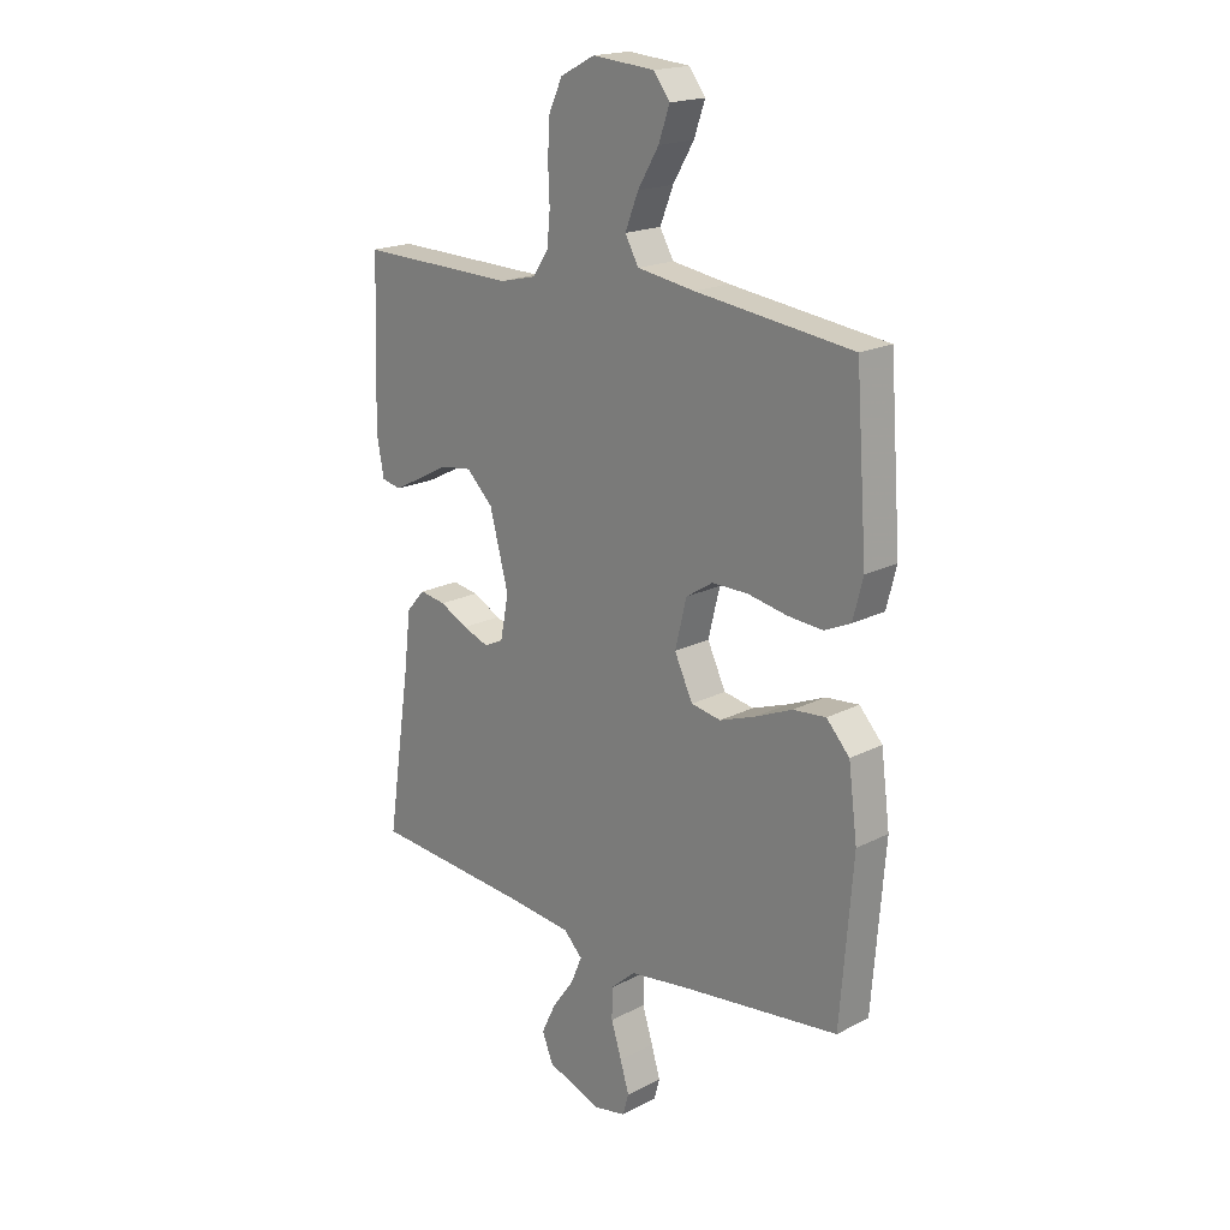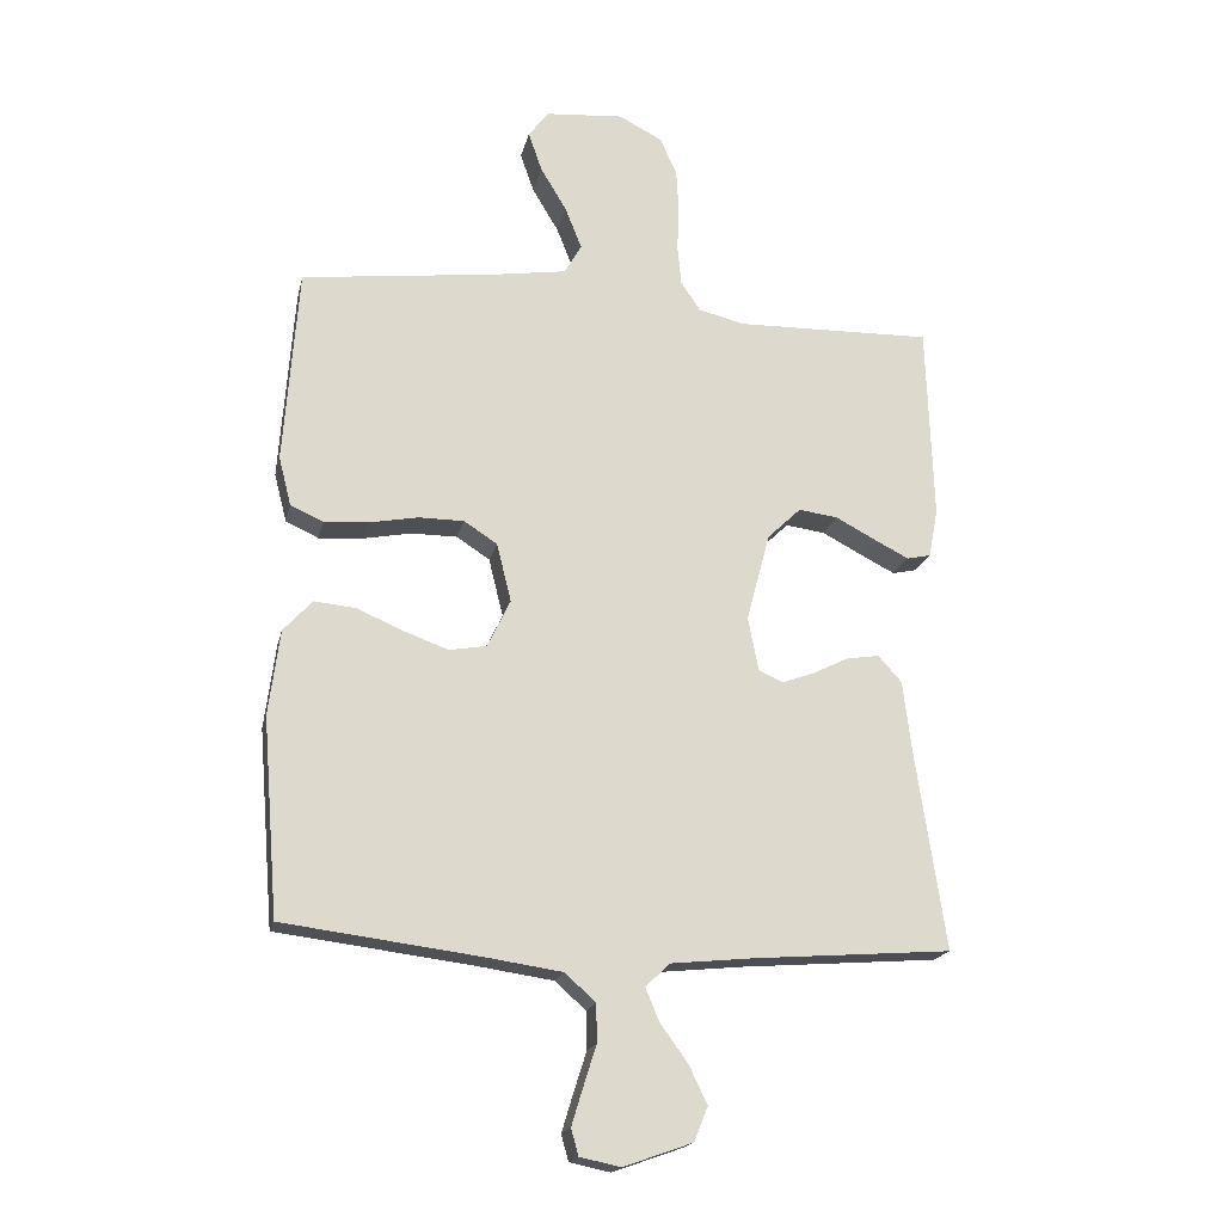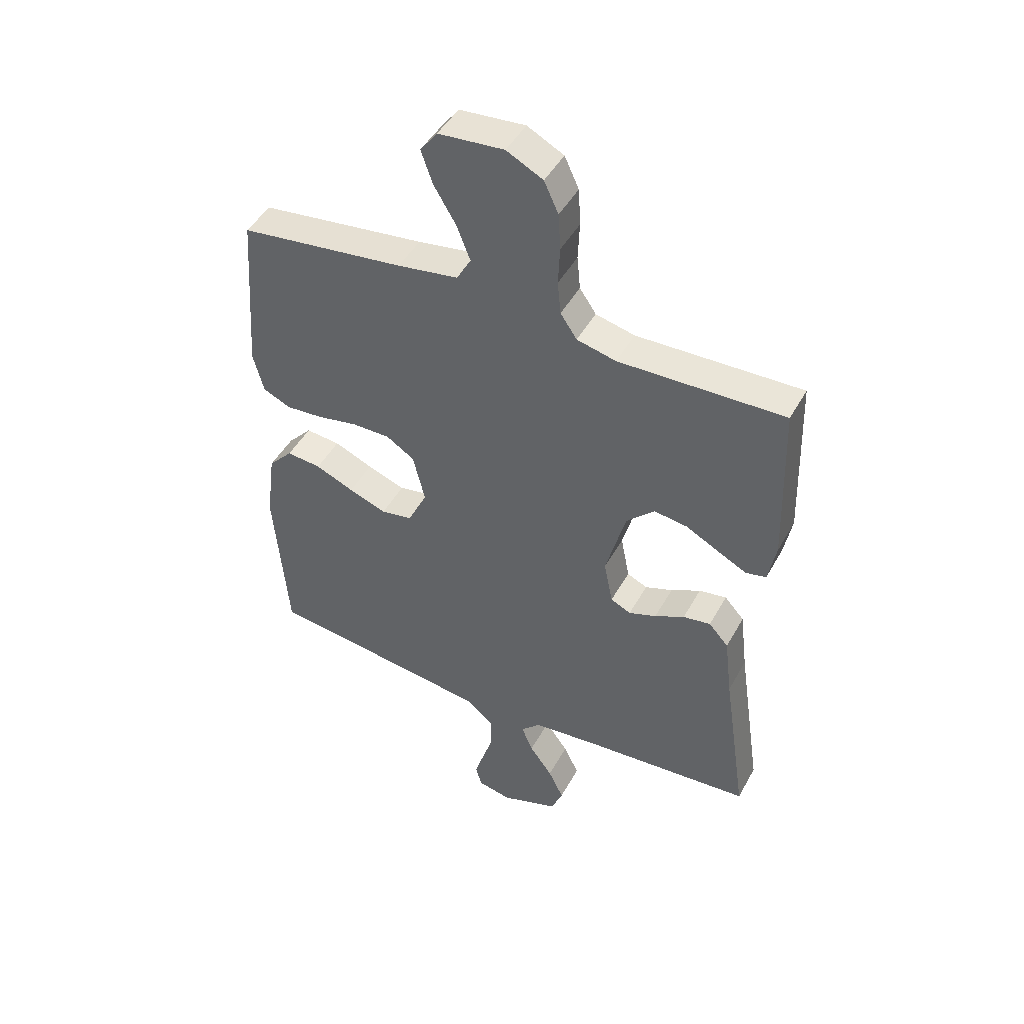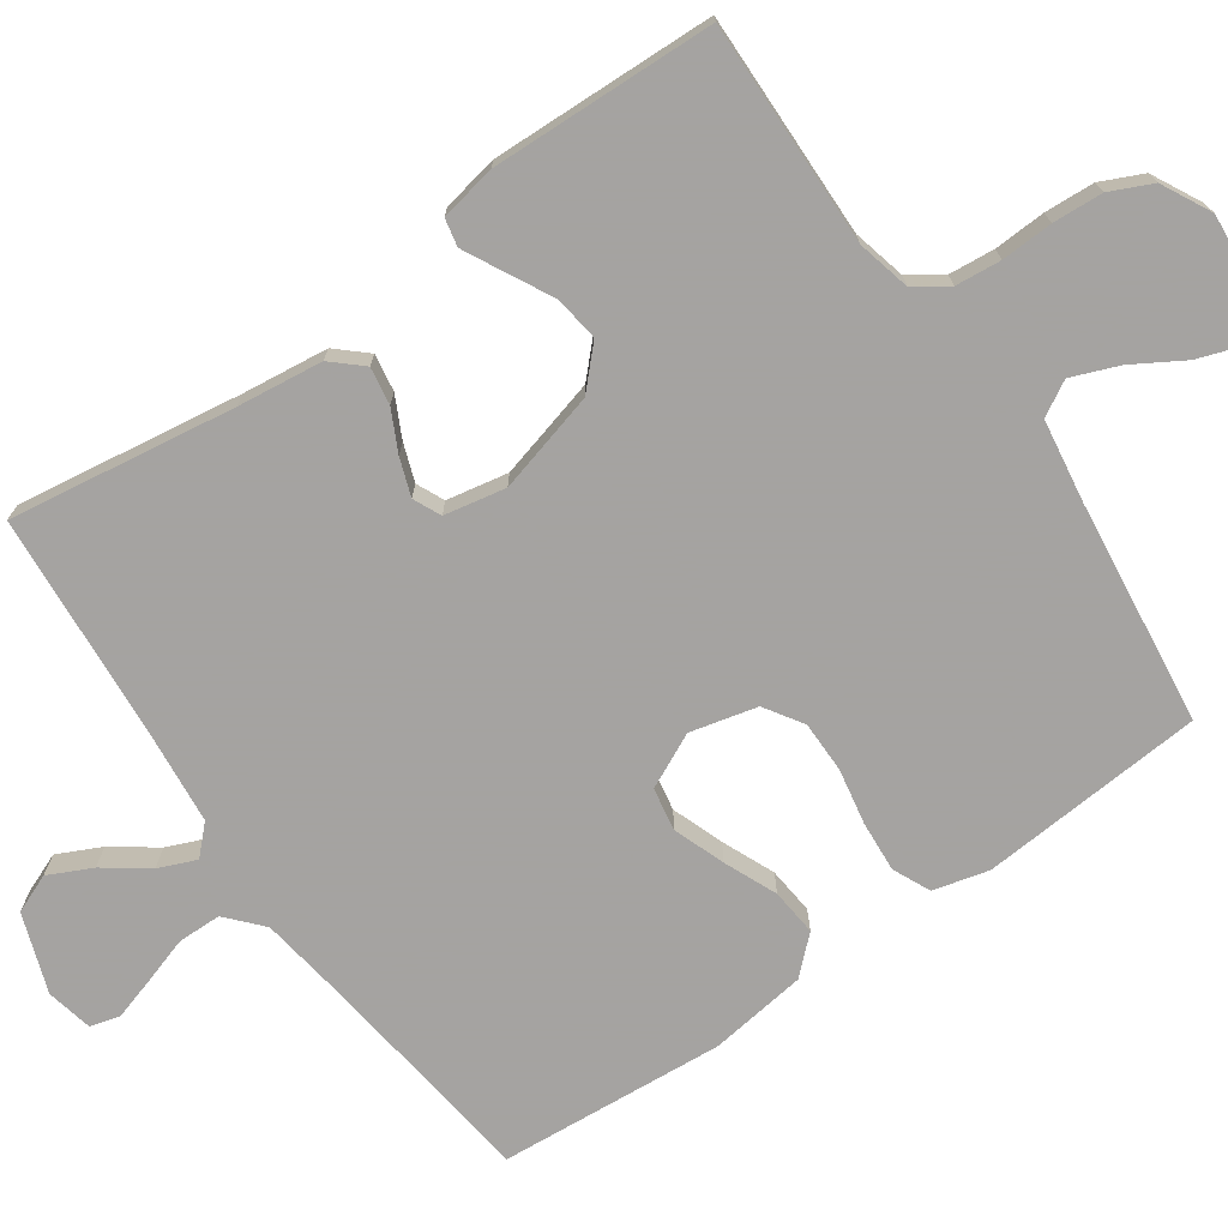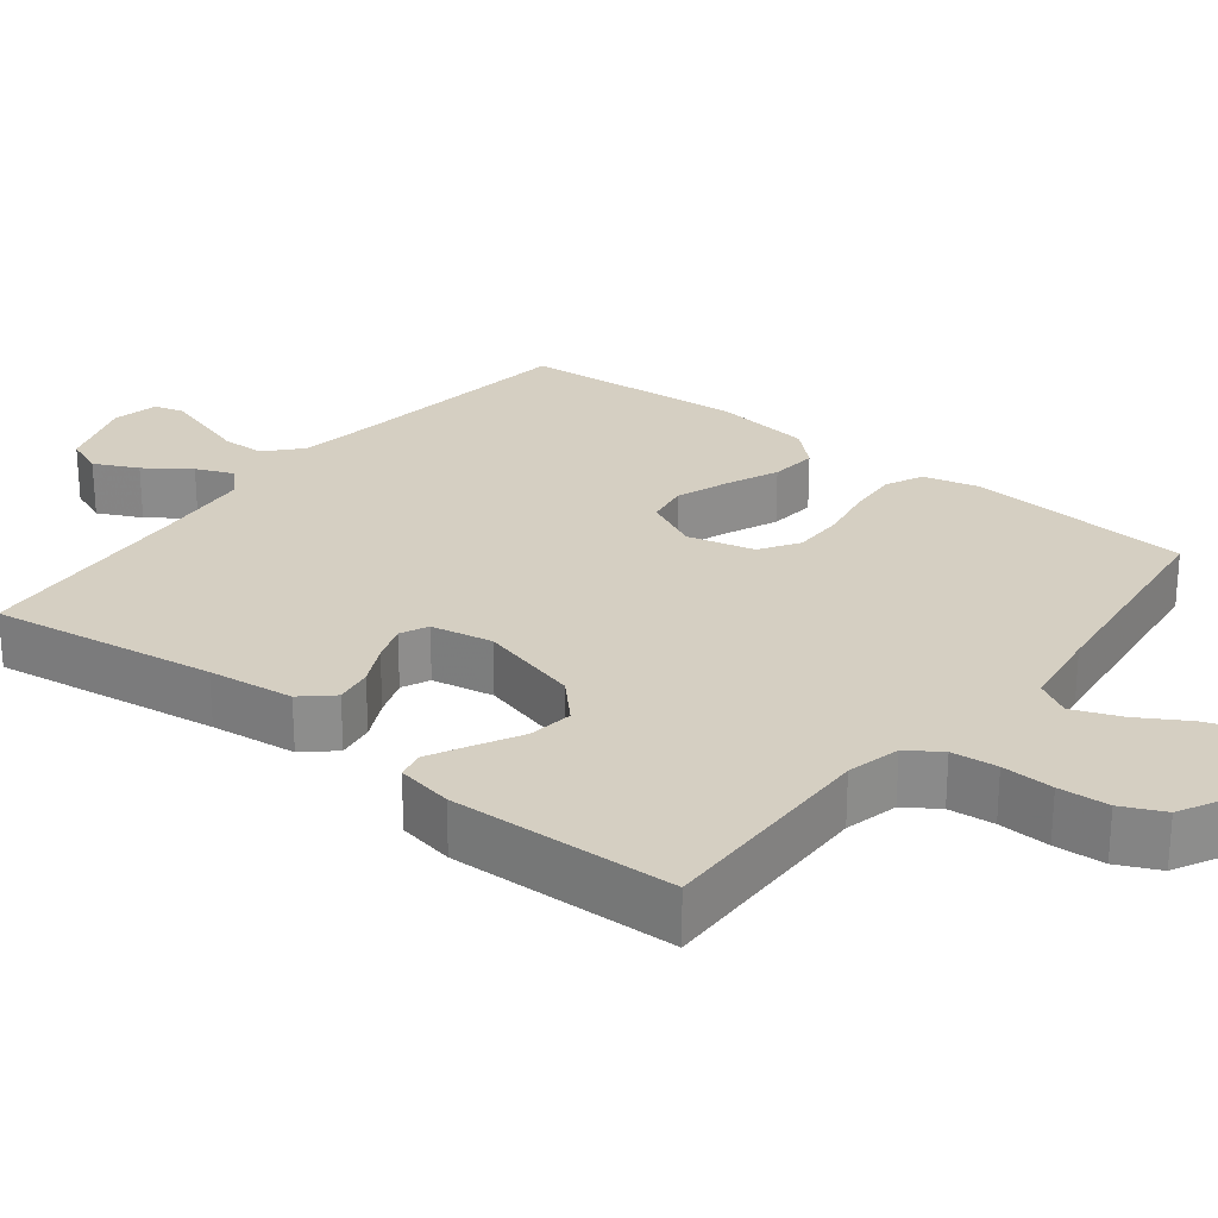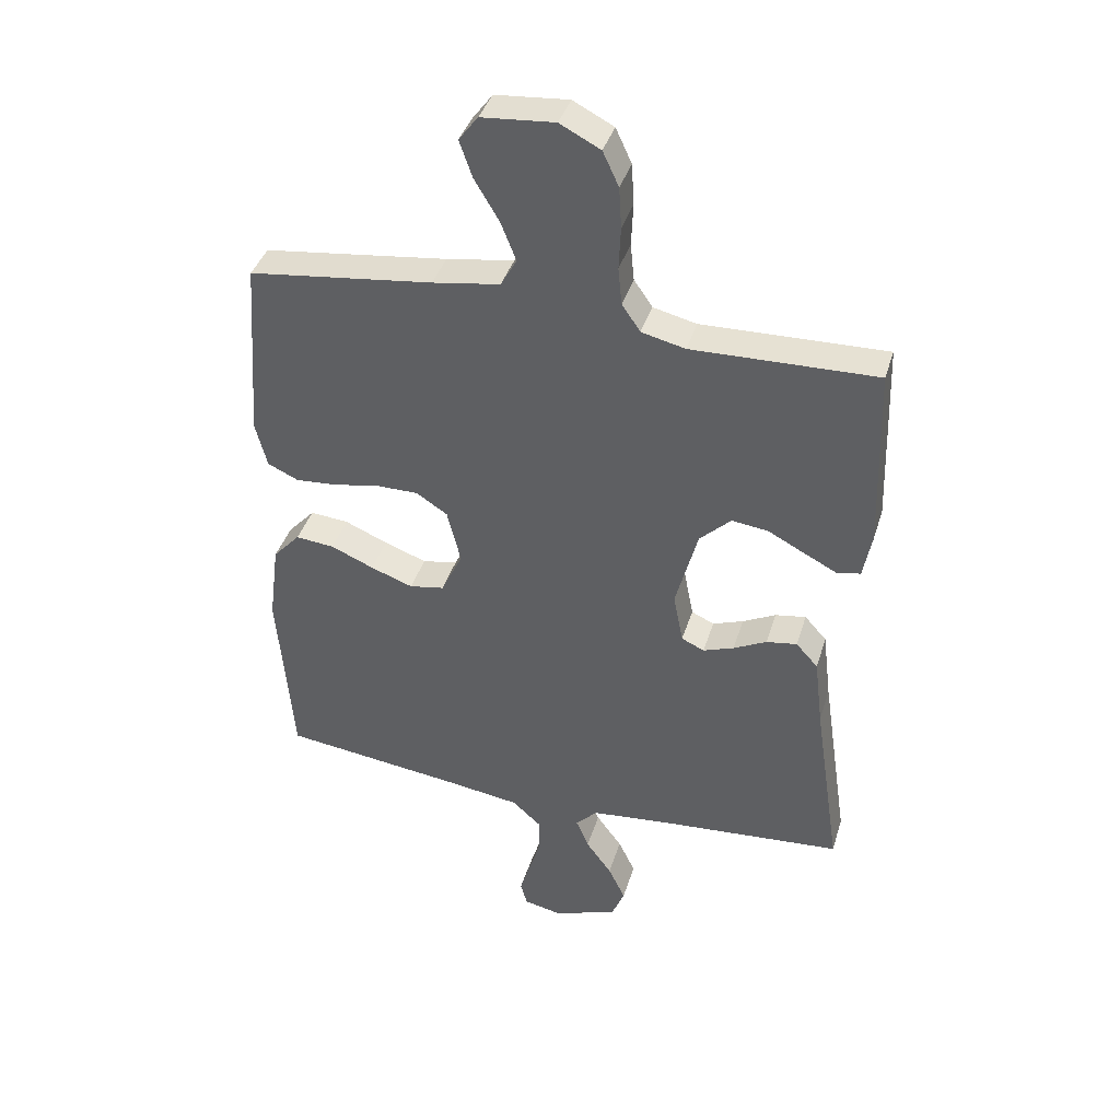
<metadata>
{"format":"obj","ext":"obj","renderer":"f3d","projection":"perspective","resolution":1024,"background":"white","views":[{"elev":19.0,"azim":45.8,"up":"+Z"},{"elev":-18.7,"azim":167.5,"up":"+Z"},{"elev":46.5,"azim":-152.4,"up":"+Z"},{"elev":-73.1,"azim":-55.0,"up":"+Y"},{"elev":25.9,"azim":-51.7,"up":"+Y"},{"elev":39.6,"azim":-163.5,"up":"+Z"}]}
</metadata>
<code>
v 0.5 0.07 0.5
v 0.522 0.07 0.2
v 0.503 0.07 0.126
v 0.453 0.07 0.103
v 0.385 0.07 0.108
v 0.311 0.07 0.122
v 0.242 0.07 0.122
v 0.191 0.07 0.089
v 0.169 0.07 0
v 0.204 0.07 -0.073
v 0.261 0.07 -0.083
v 0.33 0.07 -0.058
v 0.4 0.07 -0.028
v 0.463 0.07 -0.022
v 0.507 0.07 -0.07
v 0.524 0.07 -0.2
v 0.5 0.07 -0.5
v 0.2 0.07 -0.538
v 0.084 0.07 -0.555
v 0.037 0.07 -0.597
v 0.036 0.07 -0.655
v 0.056 0.07 -0.718
v 0.073 0.07 -0.774
v 0.062 0.07 -0.814
v 0 0.07 -0.827
v -0.105 0.07 -0.79
v -0.126 0.07 -0.738
v -0.098 0.07 -0.68
v -0.056 0.07 -0.622
v -0.035 0.07 -0.572
v -0.071 0.07 -0.536
v -0.2 0.07 -0.523
v -0.5 0.07 -0.5
v -0.455 0.07 -0.2
v -0.441 0.07 -0.086
v -0.405 0.07 -0.046
v -0.355 0.07 -0.054
v -0.301 0.07 -0.081
v -0.251 0.07 -0.099
v -0.214 0.07 -0.082
v -0.198 0.07 0
v -0.234 0.07 0.135
v -0.285 0.07 0.184
v -0.345 0.07 0.176
v -0.406 0.07 0.144
v -0.459 0.07 0.117
v -0.496 0.07 0.125
v -0.51 0.07 0.2
v -0.5 0.07 0.5
v -0.2 0.07 0.493
v -0.129 0.07 0.51
v -0.099 0.07 0.554
v -0.093 0.07 0.615
v -0.096 0.07 0.684
v -0.092 0.07 0.751
v -0.066 0.07 0.807
v 0 0.07 0.841
v 0.119 0.07 0.831
v 0.15 0.07 0.79
v 0.129 0.07 0.73
v 0.089 0.07 0.663
v 0.064 0.07 0.6
v 0.09 0.07 0.554
v 0.2 0.07 0.537
v 0.5 0 0.5
v 0.522 0 0.2
v 0.503 0 0.126
v 0.453 0 0.103
v 0.385 0 0.108
v 0.311 0 0.122
v 0.242 0 0.122
v 0.191 0 0.089
v 0.169 0 0
v 0.204 0 -0.073
v 0.261 0 -0.083
v 0.33 0 -0.058
v 0.4 0 -0.028
v 0.463 0 -0.022
v 0.507 0 -0.07
v 0.524 0 -0.2
v 0.5 0 -0.5
v 0.2 0 -0.538
v 0.084 0 -0.555
v 0.037 0 -0.597
v 0.036 0 -0.655
v 0.056 0 -0.718
v 0.073 0 -0.774
v 0.062 0 -0.814
v 0 0 -0.827
v -0.105 0 -0.79
v -0.126 0 -0.738
v -0.098 0 -0.68
v -0.056 0 -0.622
v -0.035 0 -0.572
v -0.071 0 -0.536
v -0.2 0 -0.523
v -0.5 0 -0.5
v -0.455 0 -0.2
v -0.441 0 -0.086
v -0.405 0 -0.046
v -0.355 0 -0.054
v -0.301 0 -0.081
v -0.251 0 -0.099
v -0.214 0 -0.082
v -0.198 0 0
v -0.234 0 0.135
v -0.285 0 0.184
v -0.345 0 0.176
v -0.406 0 0.144
v -0.459 0 0.117
v -0.496 0 0.125
v -0.51 0 0.2
v -0.5 0 0.5
v -0.2 0 0.493
v -0.129 0 0.51
v -0.099 0 0.554
v -0.093 0 0.615
v -0.096 0 0.684
v -0.092 0 0.751
v -0.066 0 0.807
v 0 0 0.841
v 0.119 0 0.831
v 0.15 0 0.79
v 0.129 0 0.73
v 0.089 0 0.663
v 0.064 0 0.6
v 0.09 0 0.554
v 0.2 0 0.537
f 58 59 60 61
f 58 61 62
f 57 58 62
f 56 57 62
f 53 54 55 56
f 52 53 56 62
f 51 52 62 63
f 47 48 49 50
f 44 45 46 47
f 44 47 50 51
f 35 36 37 38
f 34 35 38 39
f 32 33 34 39
f 31 32 39 40
f 26 27 28 29
f 26 29 30
f 25 26 30
f 24 25 30
f 21 22 23 24
f 21 24 30
f 20 21 30
f 19 20 30 31
f 15 16 17 18
f 12 13 14 15
f 11 12 15 18
f 10 11 18 19
f 3 4 5 6
f 3 6 7
f 64 1 2 3
f 64 3 7
f 63 64 7 8
f 43 44 51 63
f 42 43 63 8
f 41 42 8 9
f 19 31 40 41
f 9 10 19 41
f 125 124 123 122
f 126 125 122
f 126 122 121
f 126 121 120
f 120 119 118 117
f 126 120 117 116
f 127 126 116 115
f 114 113 112 111
f 111 110 109 108
f 115 114 111 108
f 102 101 100 99
f 103 102 99 98
f 103 98 97 96
f 104 103 96 95
f 93 92 91 90
f 94 93 90
f 94 90 89
f 94 89 88
f 88 87 86 85
f 94 88 85
f 94 85 84
f 95 94 84 83
f 82 81 80 79
f 79 78 77 76
f 82 79 76 75
f 83 82 75 74
f 70 69 68 67
f 71 70 67
f 67 66 65 128
f 71 67 128
f 72 71 128 127
f 127 115 108 107
f 72 127 107 106
f 73 72 106 105
f 105 104 95 83
f 105 83 74 73
f 1 65 66 2
f 2 66 67 3
f 3 67 68 4
f 4 68 69 5
f 5 69 70 6
f 6 70 71 7
f 7 71 72 8
f 8 72 73 9
f 9 73 74 10
f 10 74 75 11
f 11 75 76 12
f 12 76 77 13
f 13 77 78 14
f 14 78 79 15
f 15 79 80 16
f 16 80 81 17
f 17 81 82 18
f 18 82 83 19
f 19 83 84 20
f 20 84 85 21
f 21 85 86 22
f 22 86 87 23
f 23 87 88 24
f 24 88 89 25
f 25 89 90 26
f 26 90 91 27
f 27 91 92 28
f 28 92 93 29
f 29 93 94 30
f 30 94 95 31
f 31 95 96 32
f 32 96 97 33
f 33 97 98 34
f 34 98 99 35
f 35 99 100 36
f 36 100 101 37
f 37 101 102 38
f 38 102 103 39
f 39 103 104 40
f 40 104 105 41
f 41 105 106 42
f 42 106 107 43
f 43 107 108 44
f 44 108 109 45
f 45 109 110 46
f 46 110 111 47
f 47 111 112 48
f 48 112 113 49
f 49 113 114 50
f 50 114 115 51
f 51 115 116 52
f 52 116 117 53
f 53 117 118 54
f 54 118 119 55
f 55 119 120 56
f 56 120 121 57
f 57 121 122 58
f 58 122 123 59
f 59 123 124 60
f 60 124 125 61
f 61 125 126 62
f 62 126 127 63
f 63 127 128 64
f 64 128 65 1

</code>
